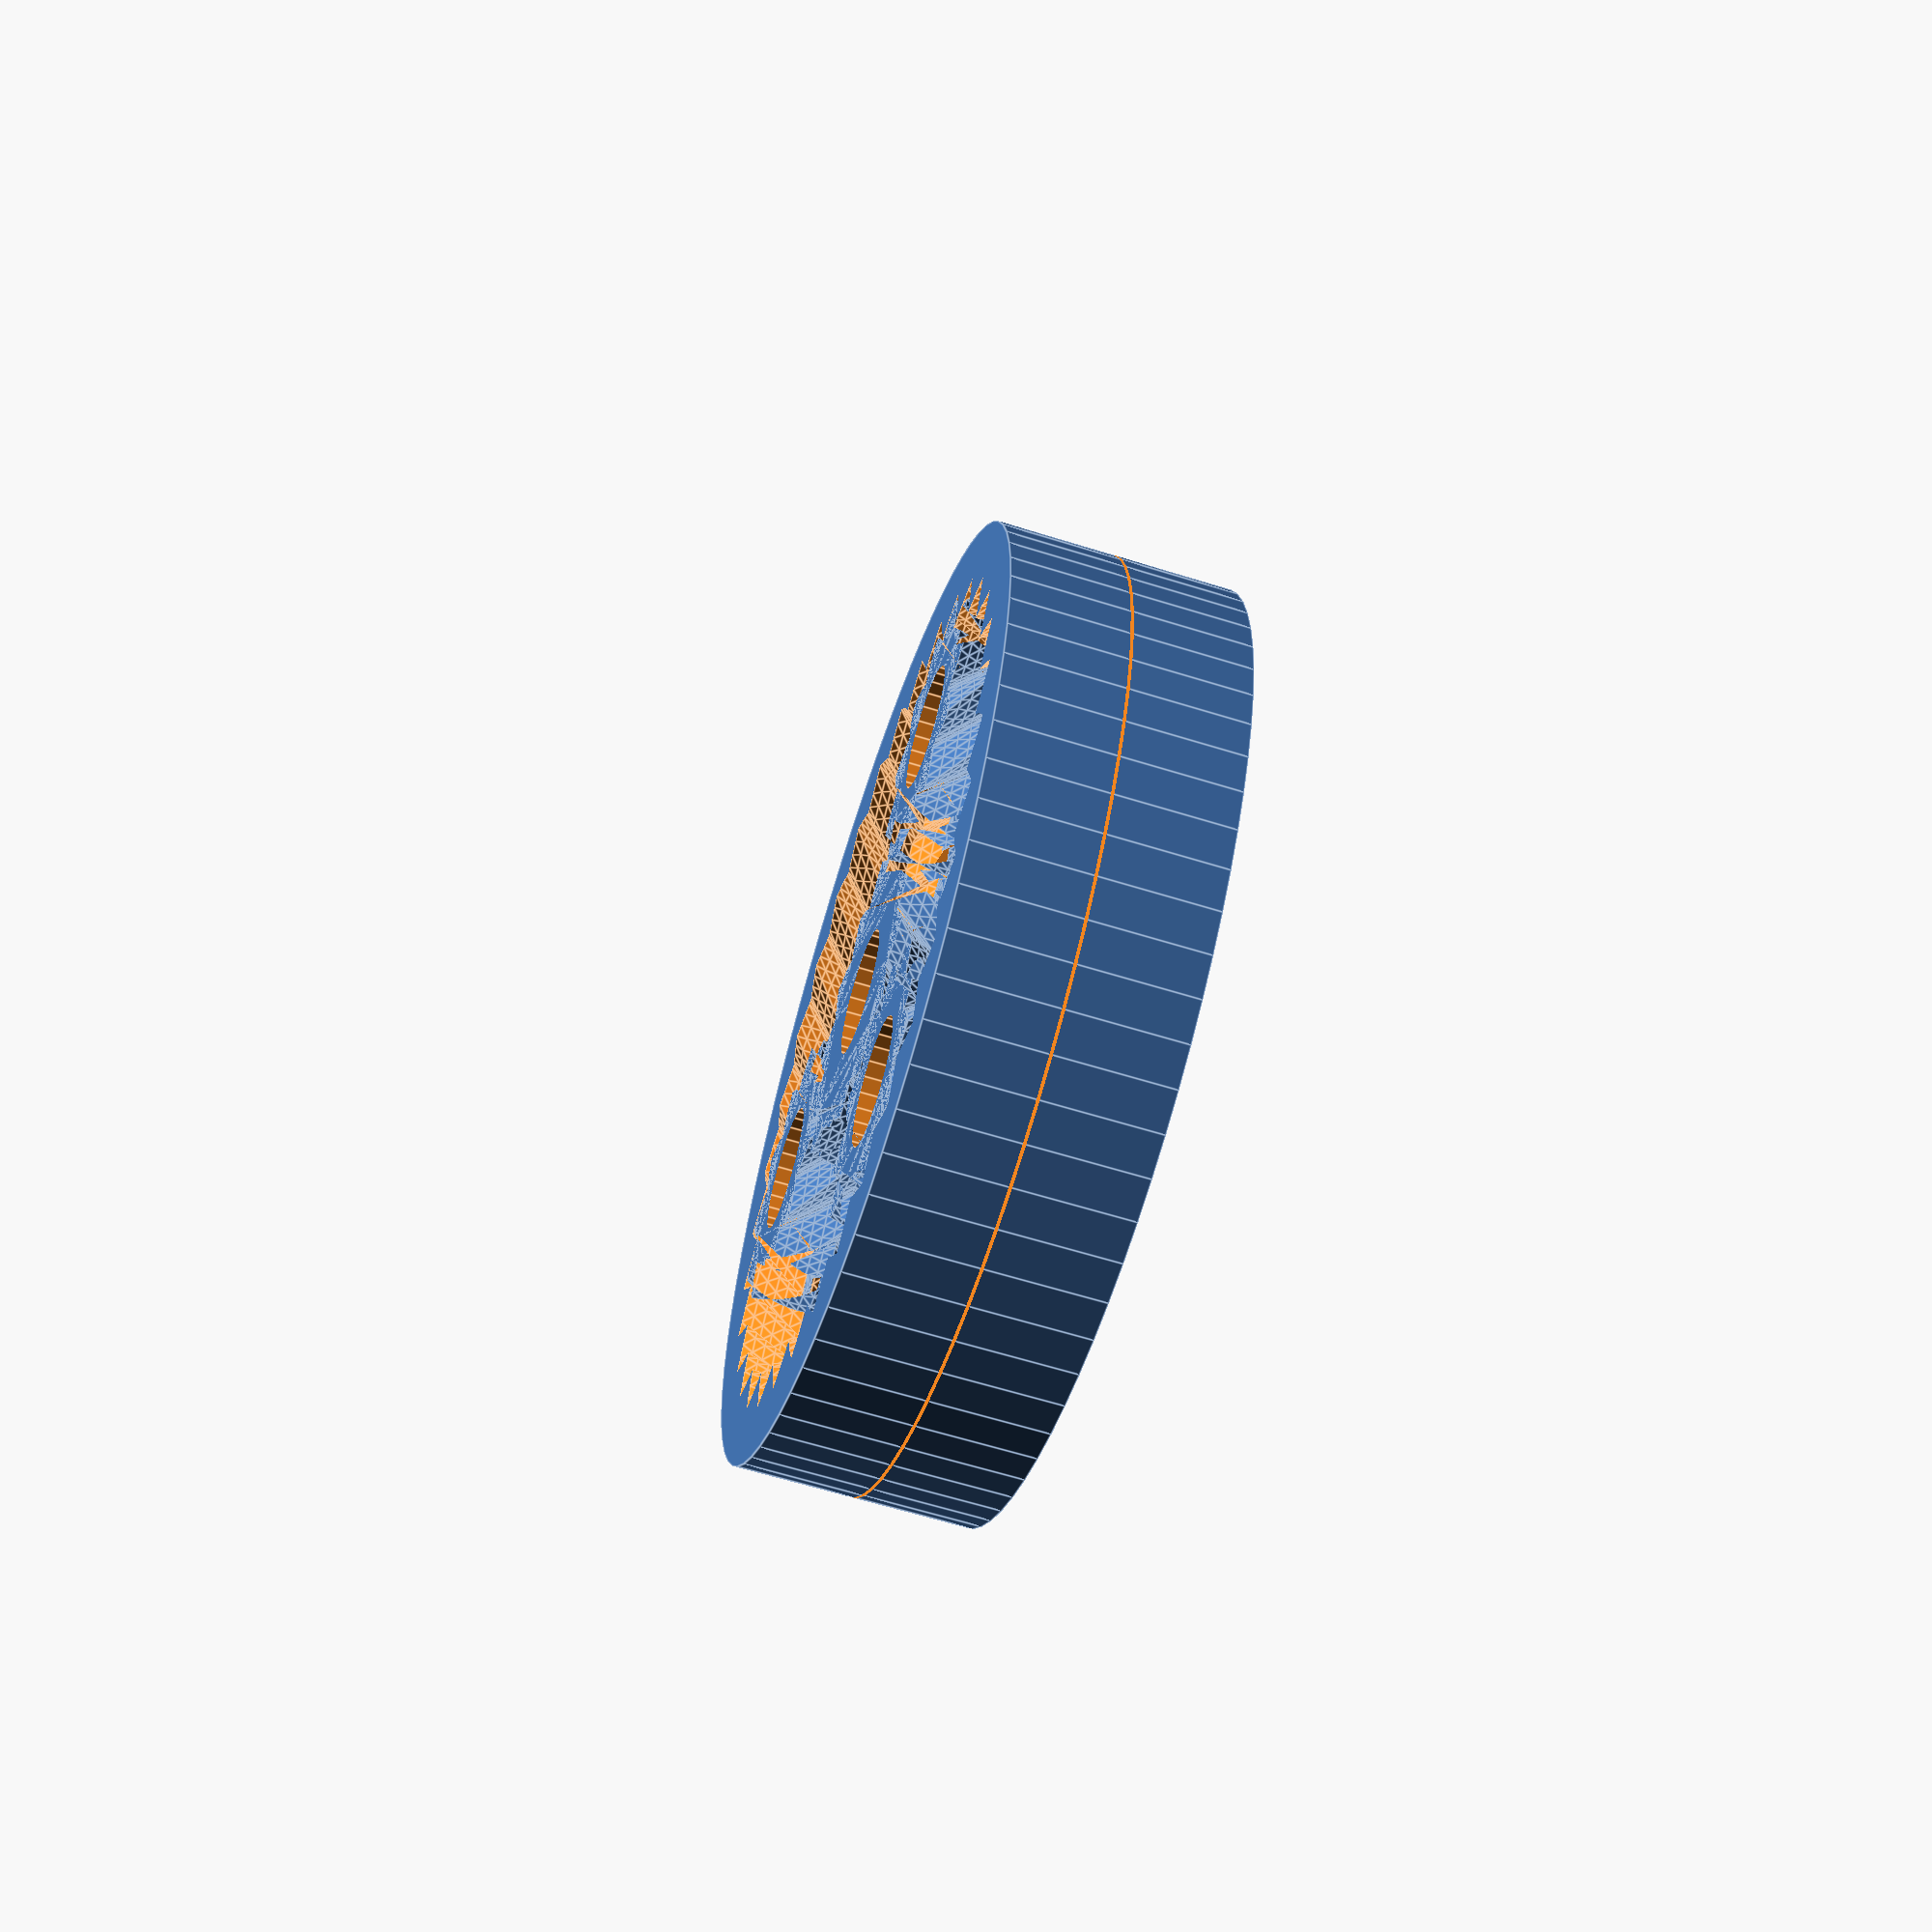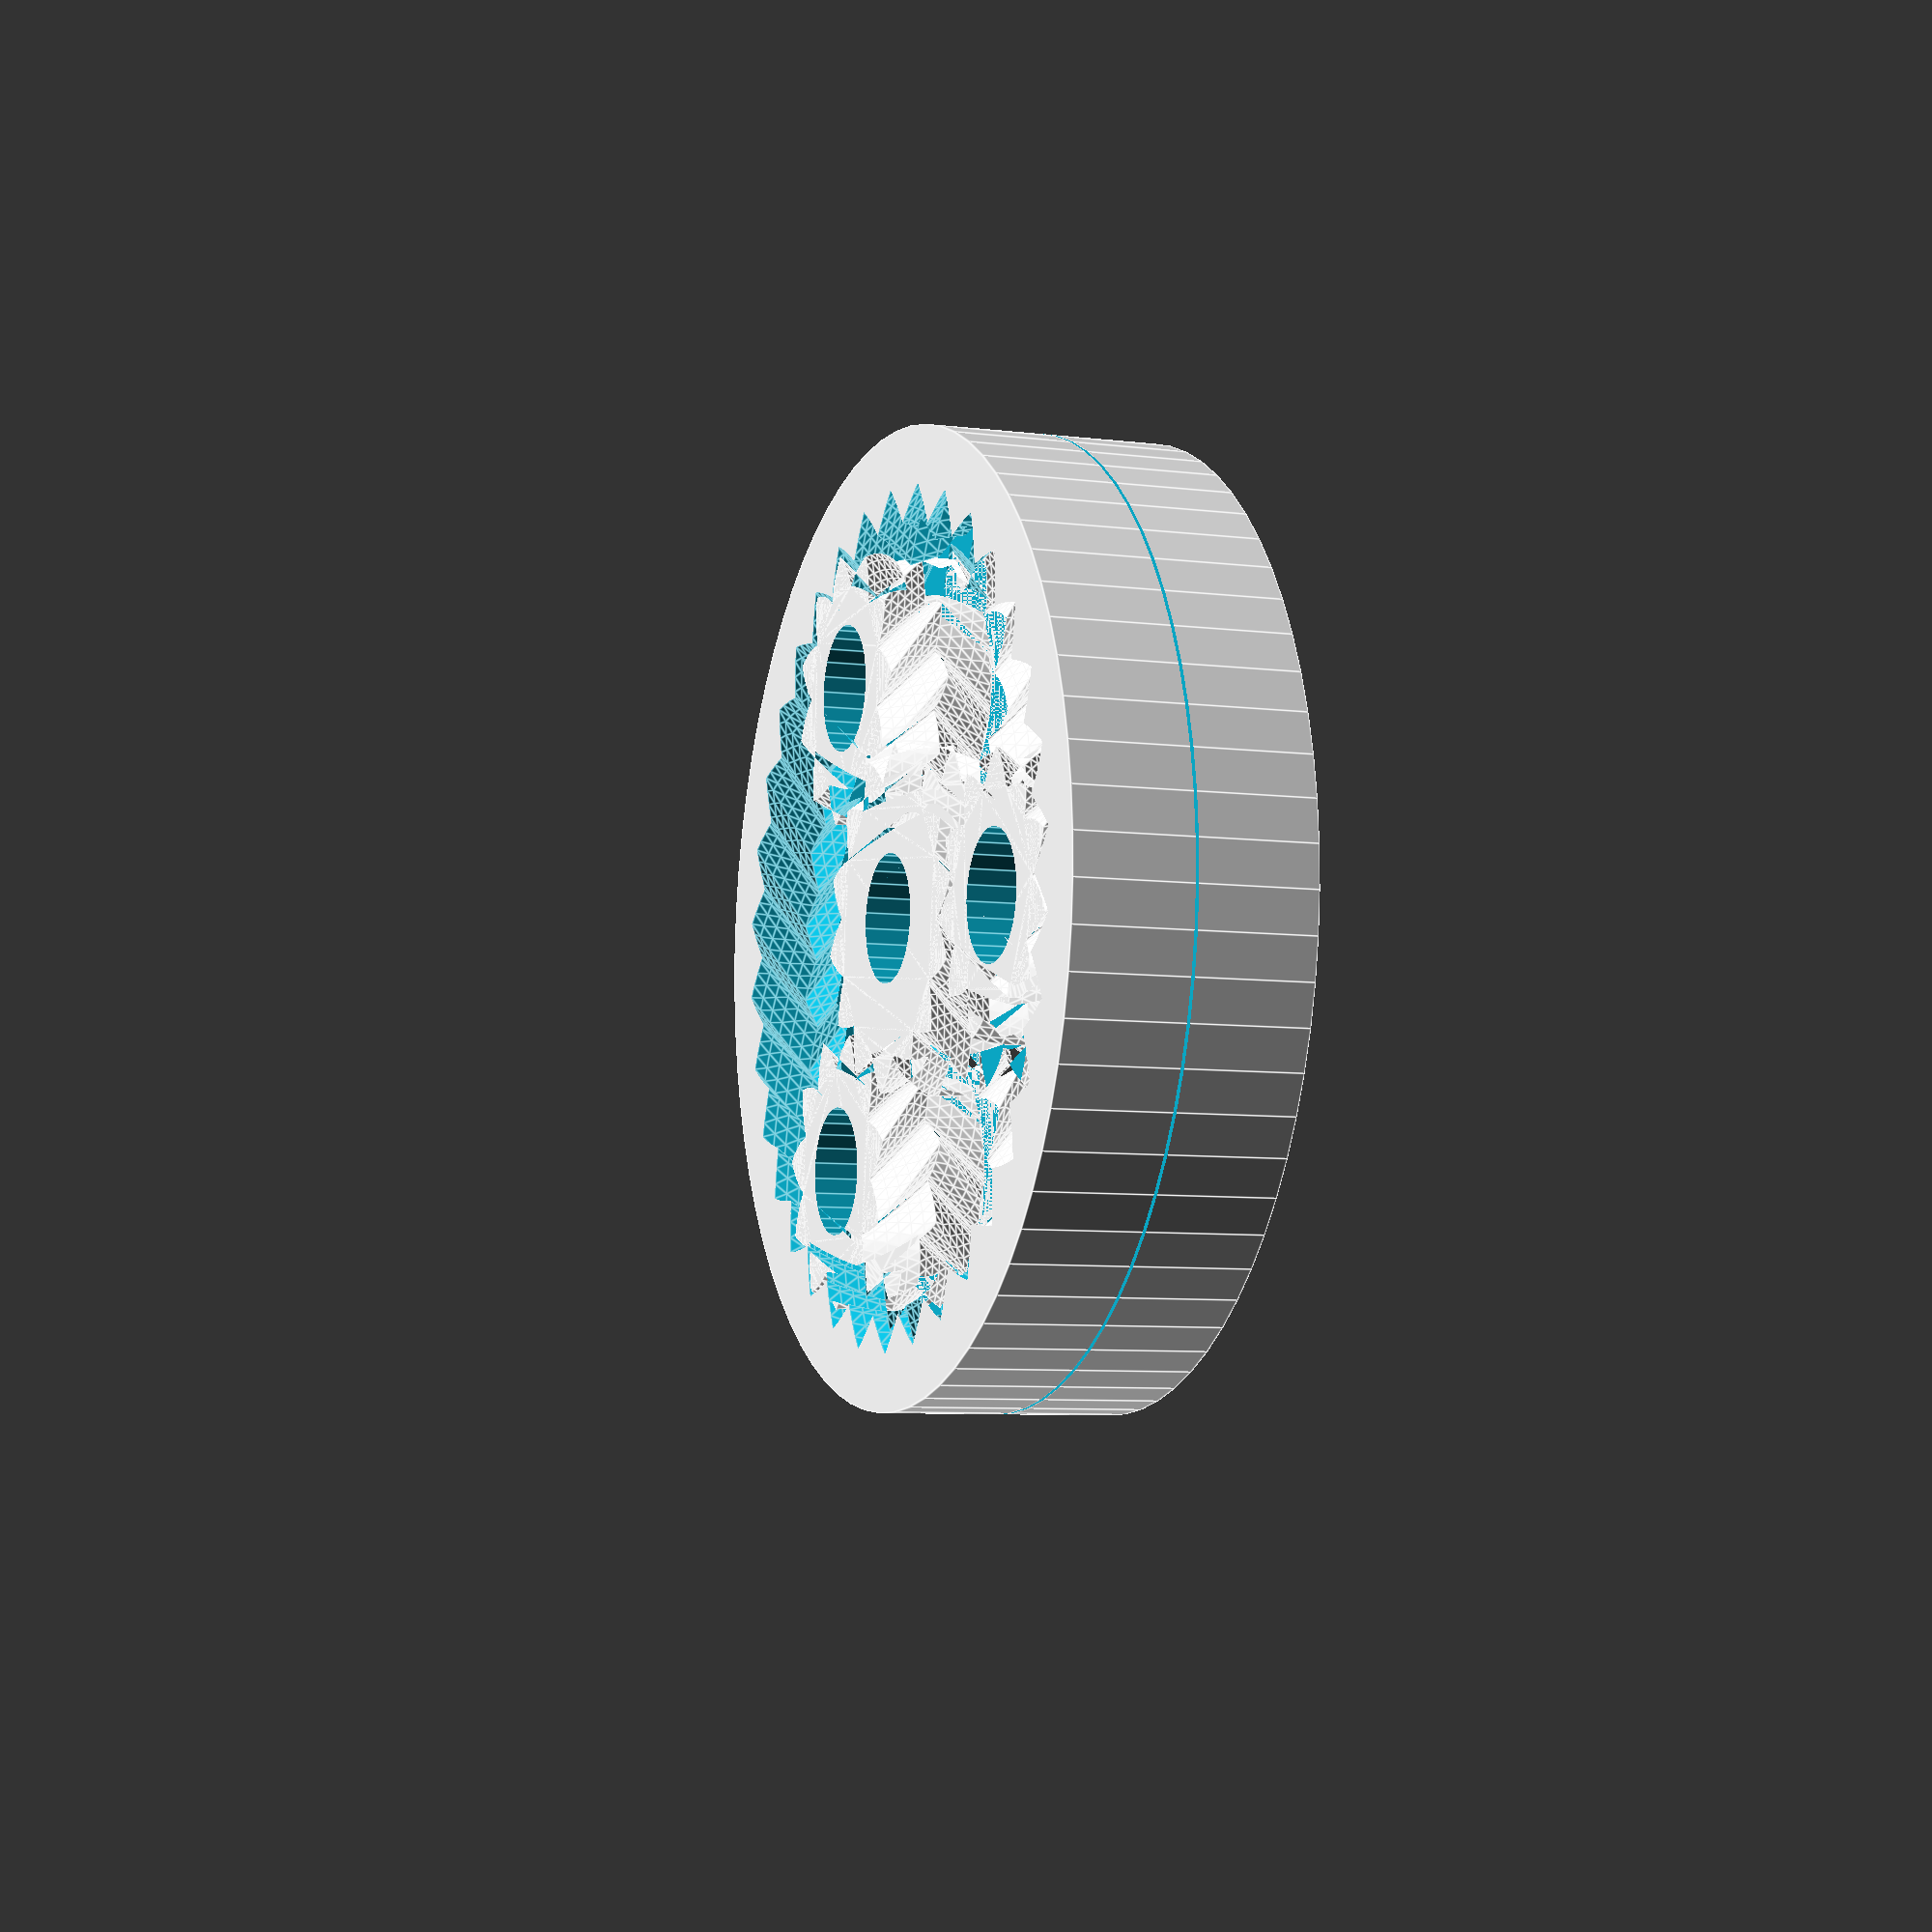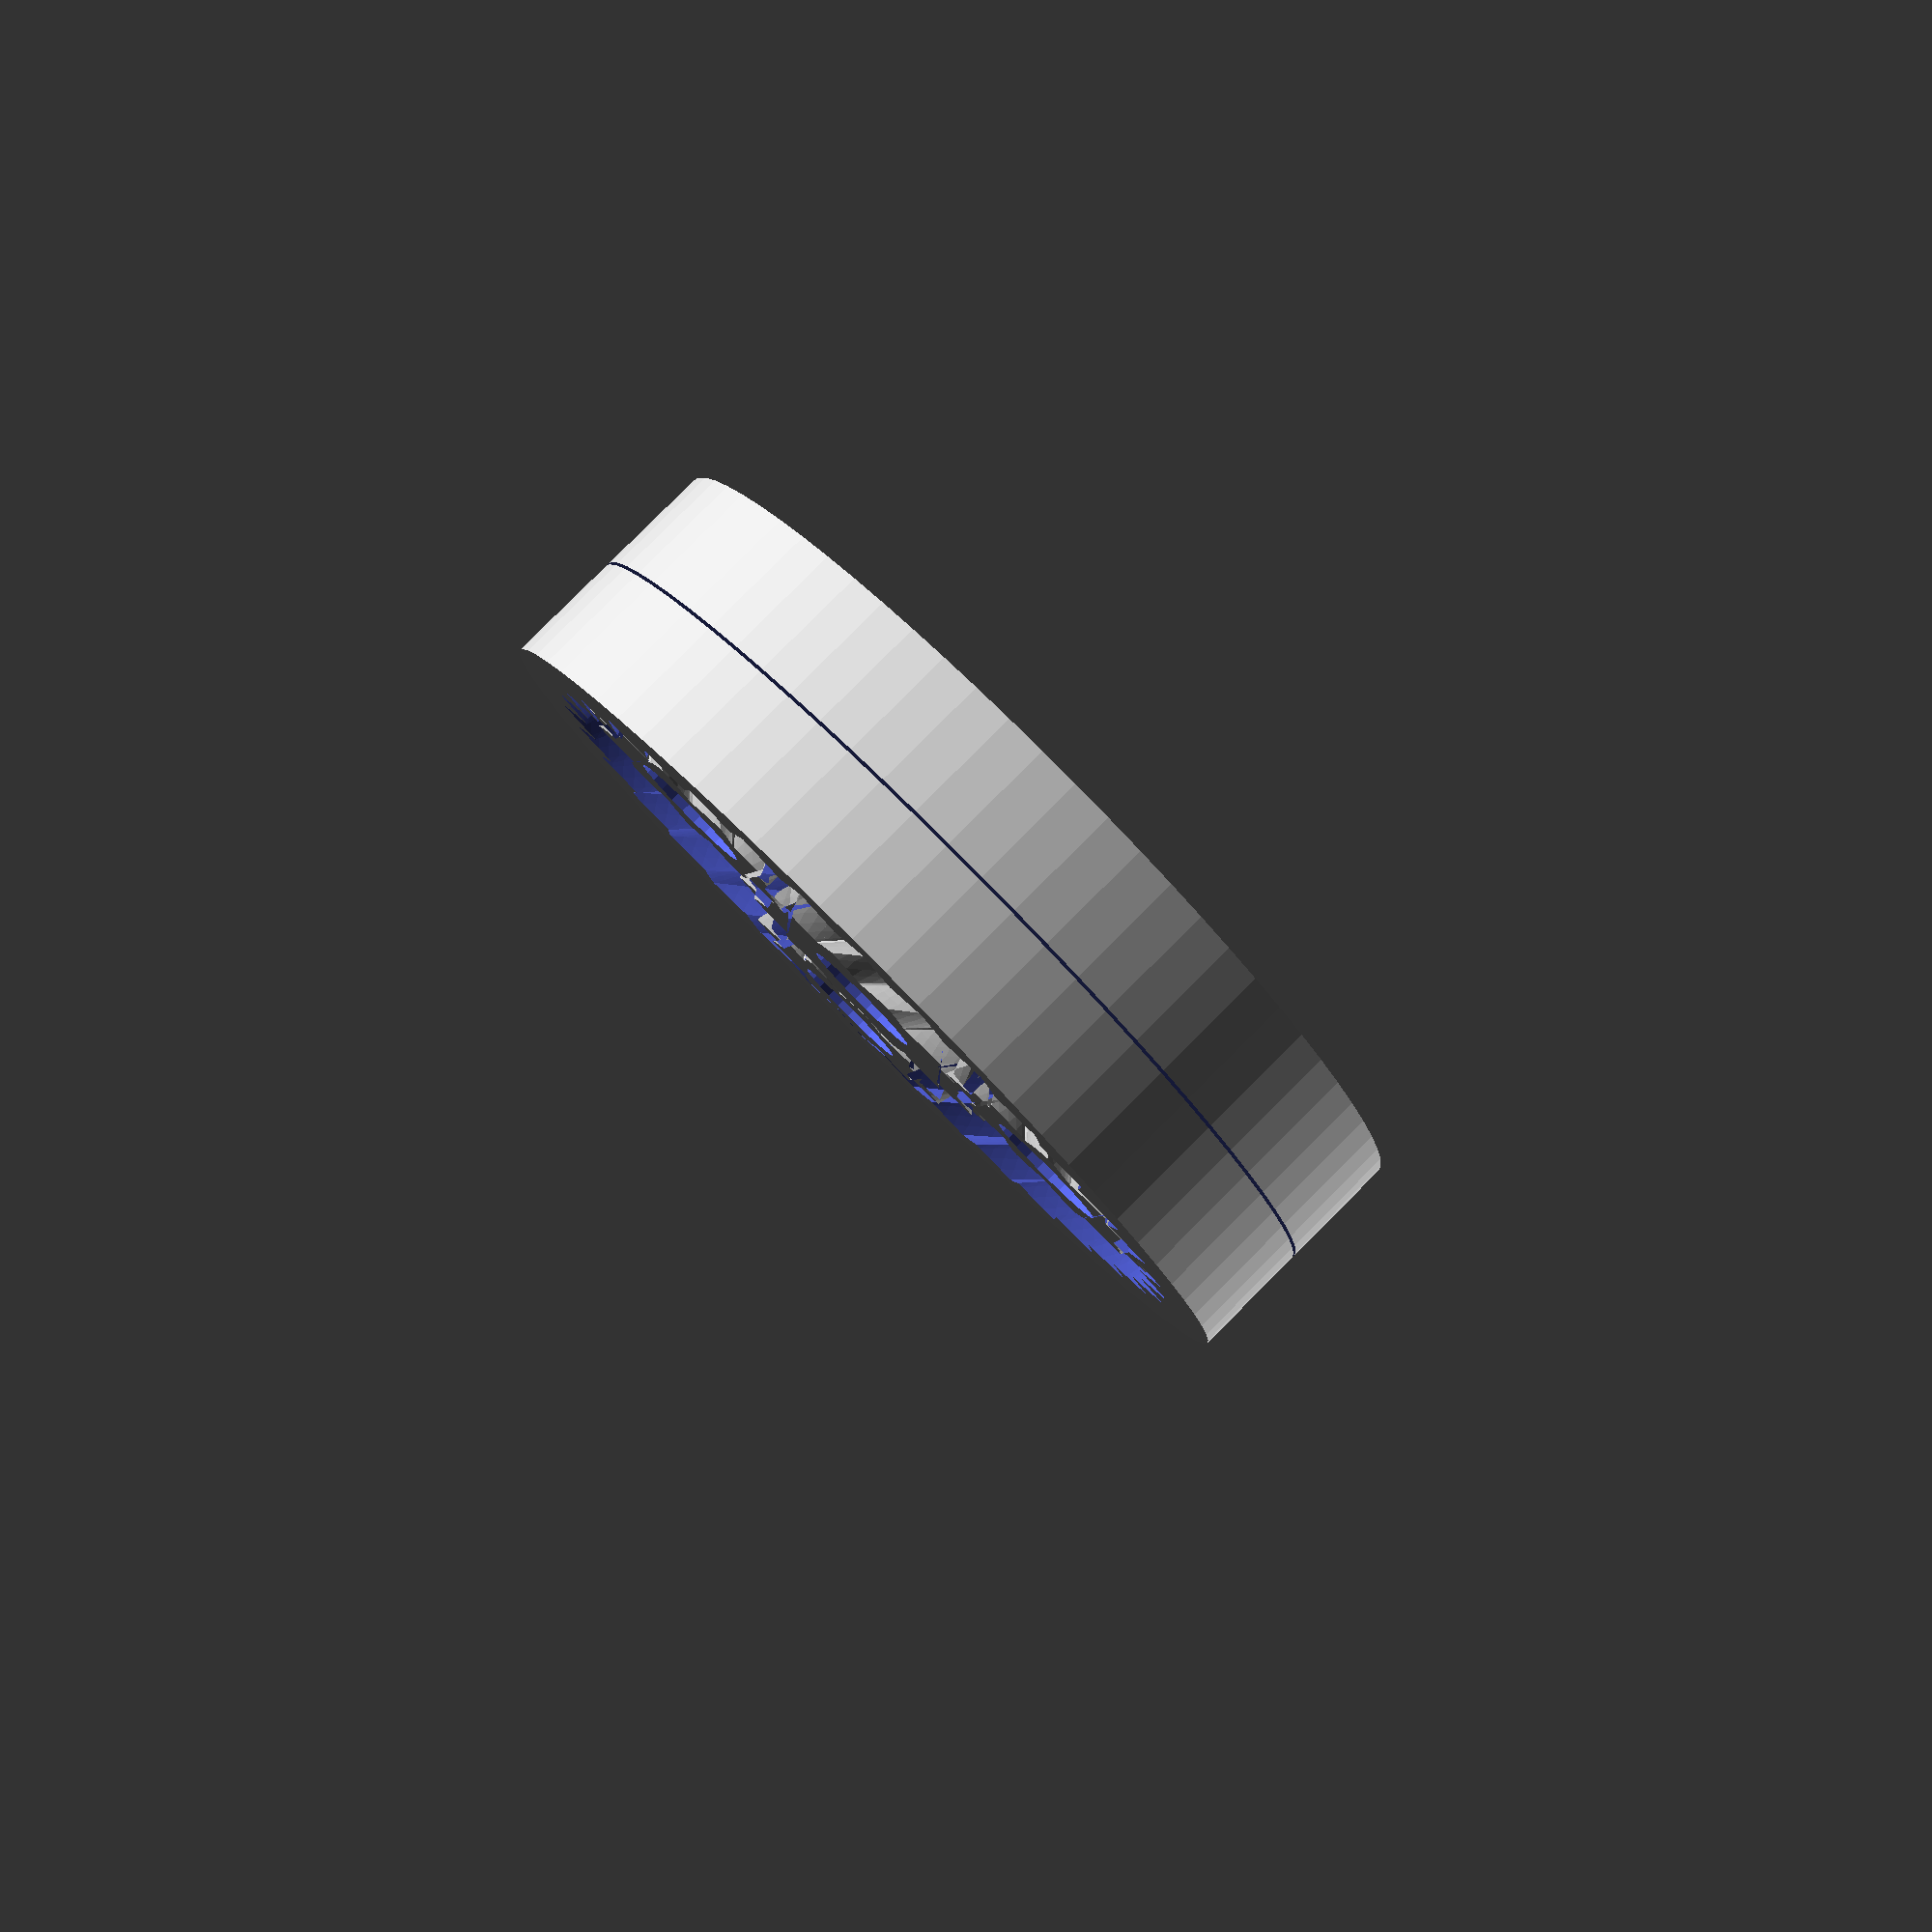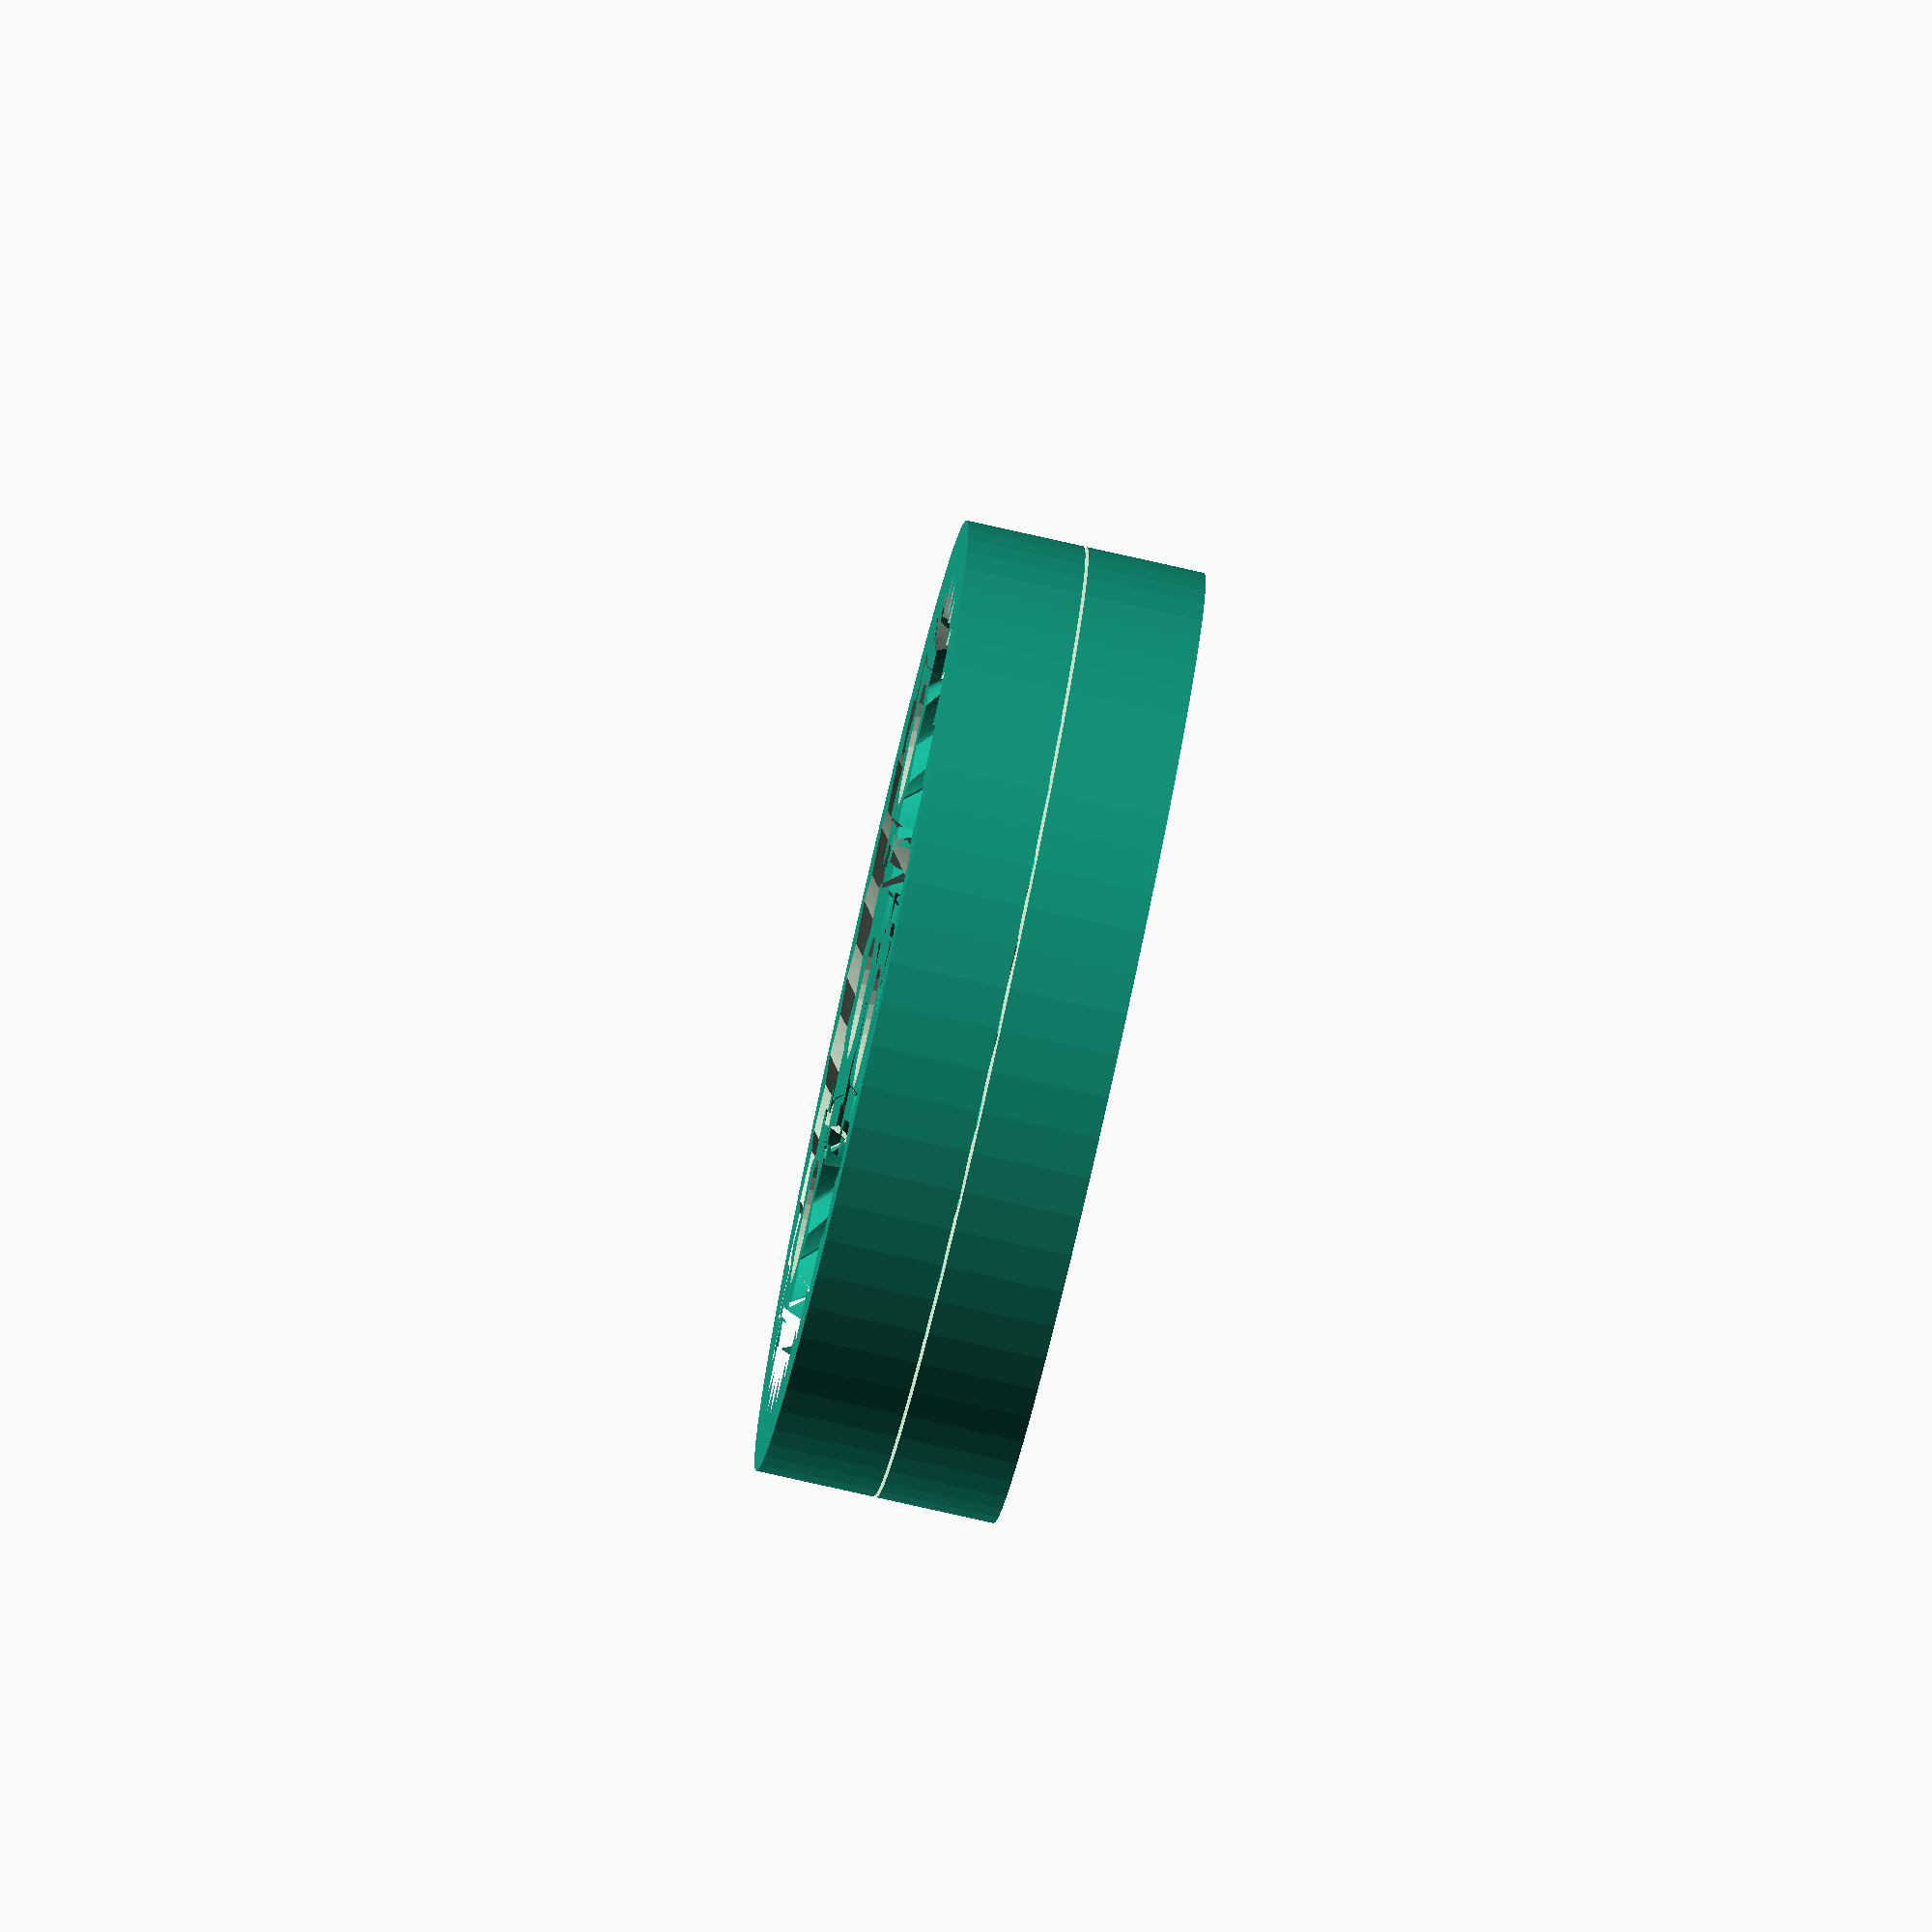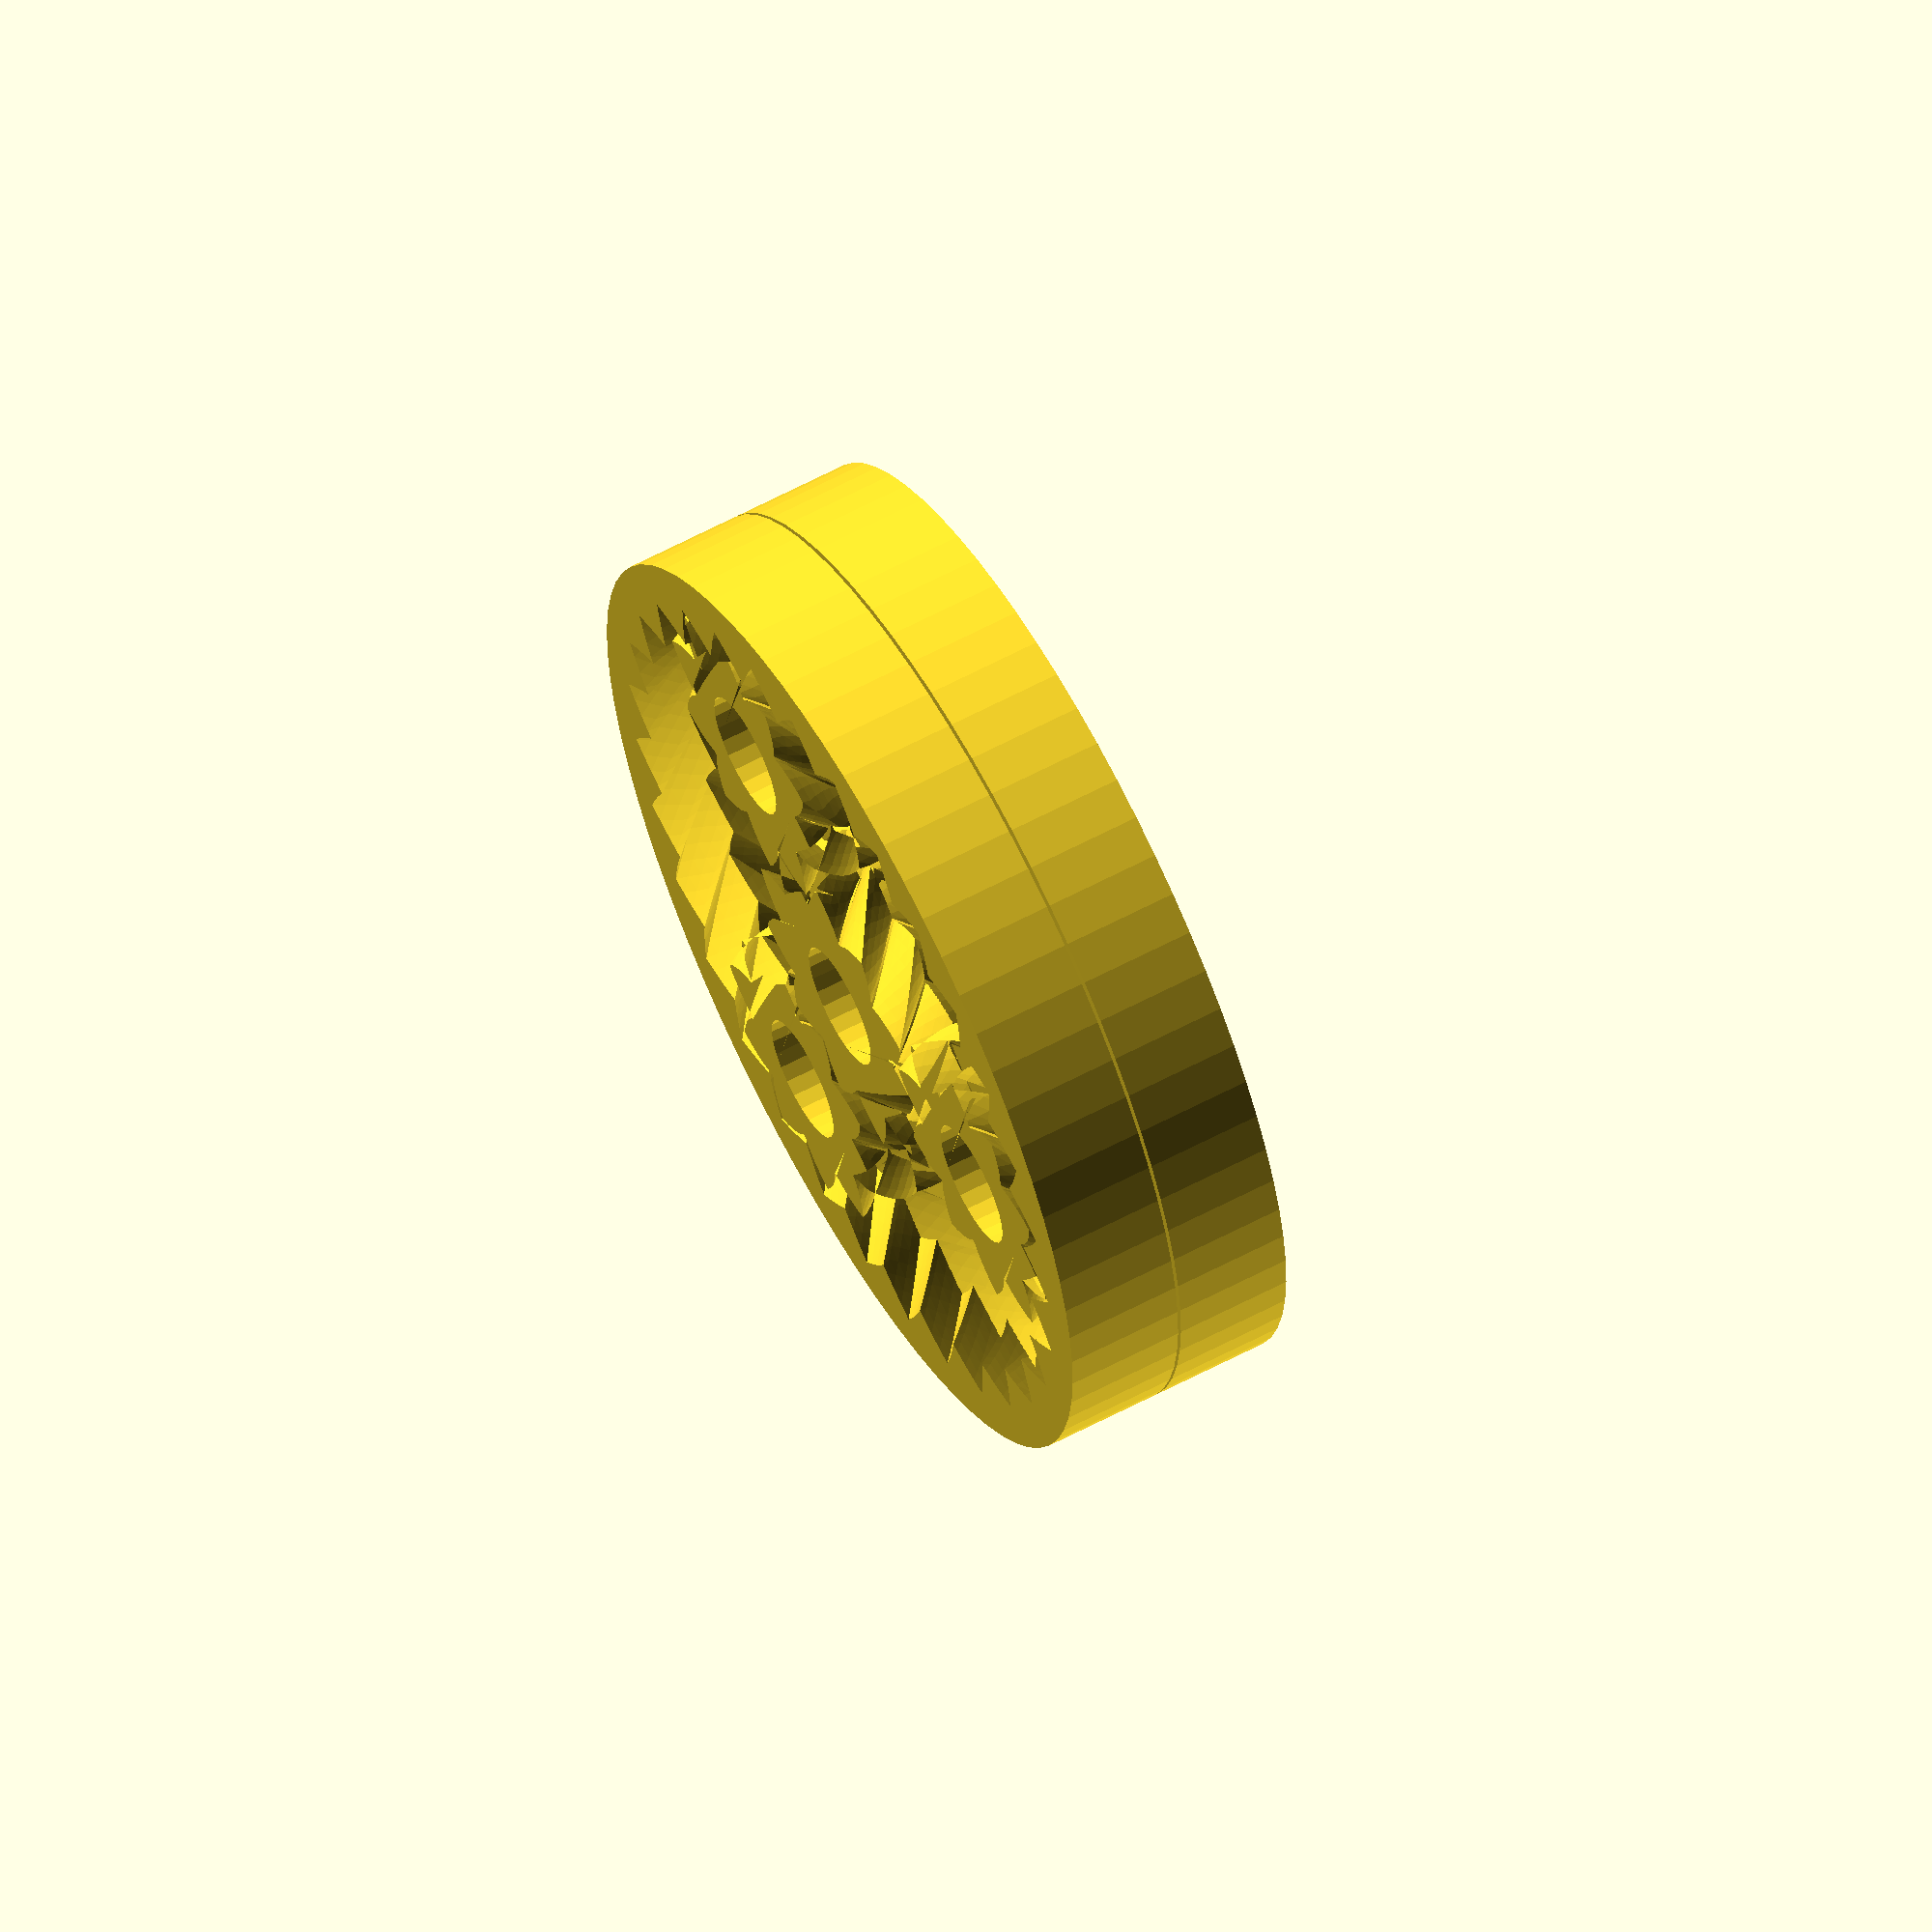
<openscad>
// OpenSCAD Compound Planetary System
// (c) 2019, tmackay
//
// Licensed under a Creative Commons Attribution-ShareAlike 4.0 International (CC BY-SA 4.0) license, http://creativecommons.org/licenses/by-sa/4.0.
//include <MCAD/involute_gears.scad> 

// Overall height (per planetary layer)
gear_h = 7.5;
// Circular pitch: Length of the arc from one tooth to the next
cp = 300;
// Number of teeth in inner planet gears
planet_t = 10; //[10:1:20]
planet_t2 = 11; //[10:1:20]
// Number of teeth in ring gears
ring_t1 = 31; //[30:1:60]
ring_t2 = 34; //[30:1:60]
// Extra teeth (*planets) in drive gears. Required to space out many planets at reduced gear ratio.
dx1 = 0; //[-10:1:10]
dx2 = 0; //[-10:1:10]
// Shaft diameter
shaft_d = 8;
// Outer diameter
outer_d = 60;
// Wall thickness
wall = 0;
// Slot width
slot_w = 0;
// Slot length
slot_l = 0;
// Number of planet gears in inner circle
planets = 3; //[3:1:9]
// number of teeth to twist across
nTwist=1;
// Gear depth ratio
depth_ratio=1;
// Gear clearance
tol=0.2;
// pressure angle
P=45; //[30:60]
// Curve resolution settings, minimum angle
$fa = 5;
// Curve resolution settings, minimum size
$fs = 1;

// Number of teeth in central drive gear (R=S+2P corrected for evenly spaced planets)
drive_t = ring_t1-2*planet_t+((2*(planet_t-ring_t1))%planets+planets)%planets+dx1*planets;
drive_t2 = ring_t2-2*planet_t2+((2*(planet_t2-ring_t2))%planets+planets)%planets+dx2*planets;

if (drive_t + 2*planet_t != ring_t1) {
    echo(str("Extra teeth inserted (sun1): ", drive_t+2*planet_t-ring_t1));
}
if (drive_t2 + 2*planet_t2 != ring_t2) {
    echo(str("Extra teeth inserted (sun2): ", drive_t2+2*planet_t2-ring_t2));
}

// Planetary gear ratio for fixed ring: 1:1+R/S
echo(str("Gear ratio of first planetary stage: 1:", 1+ring_t1/drive_t)); // eg. 1:3.1818...

// (Planet/Ring interaction: Nr*wr-Np*wp=(Nr-Np)*wc)
// one revolution of carrier (wc=1) turns planets on their axis
// wp = (Np-Nr)/Np = eg. (10-31)/10=-2.1 turns
// Secondary Planet/Ring interaction
// wr = ((Nr-Np)+Np*wp)/Nr = eg. ((34-11)-11*2.1)/34 = 1/340
// or Nr2/((Nr2-Np2)+Np2*(Np1-Nr1)/Np1)
echo(str("Gear ratio of planet/ring stage: 1:", abs(ring_t2/((ring_t2-planet_t2)+planet_t2*(planet_t-ring_t1)/planet_t)))); // eg. 3.1818..

// Final gear ratio is product of above, eg. 1:1298.18..
echo(str("Input/Output gear ratio: 1:",abs((1+ring_t1/drive_t)*ring_t2/((ring_t2-planet_t2)+planet_t2*(planet_t-ring_t1)/planet_t))));

// what ring should be for teeth to mesh without additional scaling
ring_t1_n = drive_t+2*planet_t; 
ring_t2_n = drive_t2+2*planet_t2;

// Coincident planet offsets
cp2=(drive_t+planet_t)*cp/(drive_t2+planet_t2);

// Tolerances for geometry connections.
AT=0.02;
ST=AT*2;
TT=AT/2;

helix_angle=atan(PI*nTwist*cp/90/gear_h);
helix_angle2=atan(PI*nTwist*cp2/90/gear_h);

// center gears
difference() {
    union(){
        rotate([0,0,180/drive_t*(1-planet_t%2)])
            drivegear(t1=drive_t,bore=shaft_d);
        intersection(){
            translate([0,0,gear_h-TT])
                rotate([0,0,180/drive_t2*(1-planet_t2%2)])
                    drivegear(t1=drive_t2,bore=shaft_d,cp=cp2,helix_angle=helix_angle2);
            translate([0,0,gear_h/2])
                cylinder(r1=(drive_t-2*tan(P))*cp/360,r2=(drive_t-2*tan(P))*cp/90,h=(drive_t-2*tan(P))*cp/180/sqrt(2));
        }
    }
    translate([-ring_t1*cp/180,-ring_t1*cp/180,gear_h/2-0.1])cube([ring_t1*cp/90,ring_t1*cp/90,0.2]);
}

// planets
planets(t1=planet_t, t2=drive_t,offset=(drive_t+planet_t)*cp/360,n=planets,t=ring_t1+drive_t)
    planetgear(t1 = planet_t, bore=shaft_d);

translate([0,0,gear_h-TT])
    planets(t1=planet_t2, t2=drive_t2,offset=(drive_t2+planet_t2)*cp2/360,n=planets,t=ring_t2+drive_t2)
        intersection(){
            planetgear(t1 = planet_t2, bore=shaft_d,cp=cp2,helix_angle=helix_angle2);
            translate([0,0,-gear_h/2])cylinder(r1=(planet_t2-2*tan(P))*cp2/360,r2=(planet_t2-2*tan(P))*cp2/90,h=(planet_t2-2*tan(P))*cp2/180/sqrt(2));
        }

// rings
s1=ring_t1_n/ring_t1;
s2=ring_t2_n/ring_t2;
ha1=atan(PI*nTwist*s1*cp/90/gear_h); // not sure about this, seems close enough.
ha2=atan(PI*nTwist*s2*cp2/90/gear_h);
difference(){
    union(){
        gearcase(t1=ring_t1,bore=outer_d/2,cp=s1*cp,helix_angle=ha1);
        translate([0,0,gear_h-TT])
            gearcase(t1=ring_t2,bore=outer_d/2,cp=s2*cp2,helix_angle=ha2);
    }
    translate([-ring_t1*cp/180,-ring_t1*cp/180,gear_h/2-0.1])cube([ring_t1*cp/90,ring_t1*cp/90,0.2]);
    // Chamfer unsupported gear teeth
    translate([0,0,gear_h/2])
        cylinder(r1=(ring_t1+2*tan(P))*s1*cp/360,r2=0,h=(ring_t1+2*tan(P))*s1*cp/360/sqrt(2));
}

// Drive gear with slot
module drivegear(t1=13,reverse=false,bore=2*cos(P)*13*cp/360-wall)
{
    planetgear(t1,!reverse,bore,cp=cp,helix_angle=helix_angle);
}

// reversible herringbone gear with bore hole
module planetgear(t1=13,reverse=false,bore=0)
{
    difference()
    {
        if (reverse) {
            mirror([0,1,0])
                herringbone(t1,PI*cp/180,P,depth_ratio,tol,helix_angle,gear_h);
        } else {
            herringbone(t1,PI*cp/180,P,depth_ratio,tol,helix_angle,gear_h);
        }
        
        translate([0,0,-gear_h/2-TT])
            cylinder(d=bore, h=2*gear_h+AT);
    }
}

// Space out planet gears approximately equally
module planets()
{
    for(i = [0:n-1])
    rotate([0,0,round(i*t/n)*360/t])
        translate([offset,0,0]) rotate([0,0,round(i*t/n)*360/t*t2/t1])
            children();
}

module gearcase(t1=13,teethtwist=1,bore=18*cp/360)
{
    difference() {
        translate([0,0,-gear_h/2])union()
            cylinder(r=bore,h=gear_h);
        planetgear(t1=t1,gear_h=gear_h+TT,tol=-tol,helix_angle=helix_angle,cp=cp,depth_ratio=depth_ratio,P=P);
	}
}

// Herringbone gear code, taken from:
// Planetary gear bearing (customizable)
// https://www.thingiverse.com/thing:138222
// Captive Planetary Gear Set: parametric. by terrym is licensed under the Creative Commons - Attribution - Share Alike license.
module herringbone(
	number_of_teeth=15,
	circular_pitch=10,
	pressure_angle=28,
	depth_ratio=1,
	clearance=0,
	helix_angle=0,
	gear_thickness=5){
union(){
    translate([0,0,-TT])
	gear(number_of_teeth,
		circular_pitch,
		pressure_angle,
		depth_ratio,
		clearance,
		helix_angle,
		gear_thickness/2+TT);
	mirror([0,0,1]) translate([0,0,-TT])
		gear(number_of_teeth,
			circular_pitch,
			pressure_angle,
			depth_ratio,
			clearance,
			helix_angle,
			gear_thickness/2+TT);
}}

module gear (
	number_of_teeth=15,
	circular_pitch=10,
	pressure_angle=28,
	depth_ratio=1,
	clearance=0,
	helix_angle=0,
	gear_thickness=5,
	flat=false){
pitch_radius = number_of_teeth*circular_pitch/(2*PI);
twist=tan(helix_angle)*gear_thickness/pitch_radius*180/PI;

flat_extrude(h=gear_thickness,twist=twist,flat=flat)
	gear2D (
		number_of_teeth,
		circular_pitch,
		pressure_angle,
		depth_ratio,
		clearance);
}

module flat_extrude(h,twist,flat){
	if(flat==false)
		linear_extrude(height=h,twist=twist,slices=6)children(0);
	else
		children(0);
}

module gear2D (
	number_of_teeth,
	circular_pitch,
	pressure_angle,
	depth_ratio,
	clearance){
pitch_radius = number_of_teeth*circular_pitch/(2*PI);
base_radius = pitch_radius*cos(pressure_angle);
depth=circular_pitch/(2*tan(pressure_angle));
outer_radius = clearance<0 ? pitch_radius+depth/2-clearance : pitch_radius+depth/2;
root_radius1 = pitch_radius-depth/2-clearance/2;
root_radius = (clearance<0 && root_radius1<base_radius) ? base_radius : root_radius1;
backlash_angle = clearance/(pitch_radius*cos(pressure_angle)) * 180 / PI;
half_thick_angle = 90/number_of_teeth - backlash_angle/2;
pitch_point = involute (base_radius, involute_intersect_angle (base_radius, pitch_radius));
pitch_angle = atan2 (pitch_point[1], pitch_point[0]);
min_radius = max (base_radius,root_radius);

intersection(){
	rotate(90/number_of_teeth)
		circle($fn=number_of_teeth*3,r=pitch_radius+depth_ratio*circular_pitch/2-clearance/2);
	union(){
		rotate(90/number_of_teeth)
			circle($fn=number_of_teeth*2,r=max(root_radius,pitch_radius-depth_ratio*circular_pitch/2-clearance/2));
		for (i = [1:number_of_teeth])rotate(i*360/number_of_teeth){
			halftooth (
				pitch_angle,
				base_radius,
				min_radius,
				outer_radius,
				half_thick_angle);		
			mirror([0,1])halftooth (
				pitch_angle,
				base_radius,
				min_radius,
				outer_radius,
				half_thick_angle);
		}
	}
}}

module halftooth (
	pitch_angle,
	base_radius,
	min_radius,
	outer_radius,
	half_thick_angle){
index=[0,1,2,3,4,5];
start_angle = max(involute_intersect_angle (base_radius, min_radius)-5,0);
stop_angle = involute_intersect_angle (base_radius, outer_radius);
angle=index*(stop_angle-start_angle)/index[len(index)-1];
p=[[0,0], // The more of these the smoother the involute shape of the teeth.
	involute(base_radius,angle[0]+start_angle),
	involute(base_radius,angle[1]+start_angle),
	involute(base_radius,angle[2]+start_angle),
	involute(base_radius,angle[3]+start_angle),
	involute(base_radius,angle[4]+start_angle),
	involute(base_radius,angle[5]+start_angle)];

difference(){
	rotate(-pitch_angle-half_thick_angle)polygon(points=p);
	square(2*outer_radius);
}}

// Mathematical Functions
//===============

// Finds the angle of the involute about the base radius at the given distance (radius) from it's center.
//source: http://www.mathhelpforum.com/math-help/geometry/136011-circle-involute-solving-y-any-given-x.html

function involute_intersect_angle (base_radius, radius) = sqrt (pow (radius/base_radius, 2) - 1) * 180 / PI;

// Calculate the involute position for a given base radius and involute angle.

function involute (base_radius, involute_angle) =
[
	base_radius*(cos (involute_angle) + involute_angle*PI/180*sin (involute_angle)),
	base_radius*(sin (involute_angle) - involute_angle*PI/180*cos (involute_angle))
];

</openscad>
<views>
elev=241.8 azim=138.3 roll=107.7 proj=p view=edges
elev=6.8 azim=122.5 roll=69.2 proj=p view=edges
elev=277.0 azim=335.3 roll=45.0 proj=p view=wireframe
elev=259.0 azim=144.7 roll=102.7 proj=o view=solid
elev=299.0 azim=74.1 roll=241.4 proj=o view=wireframe
</views>
